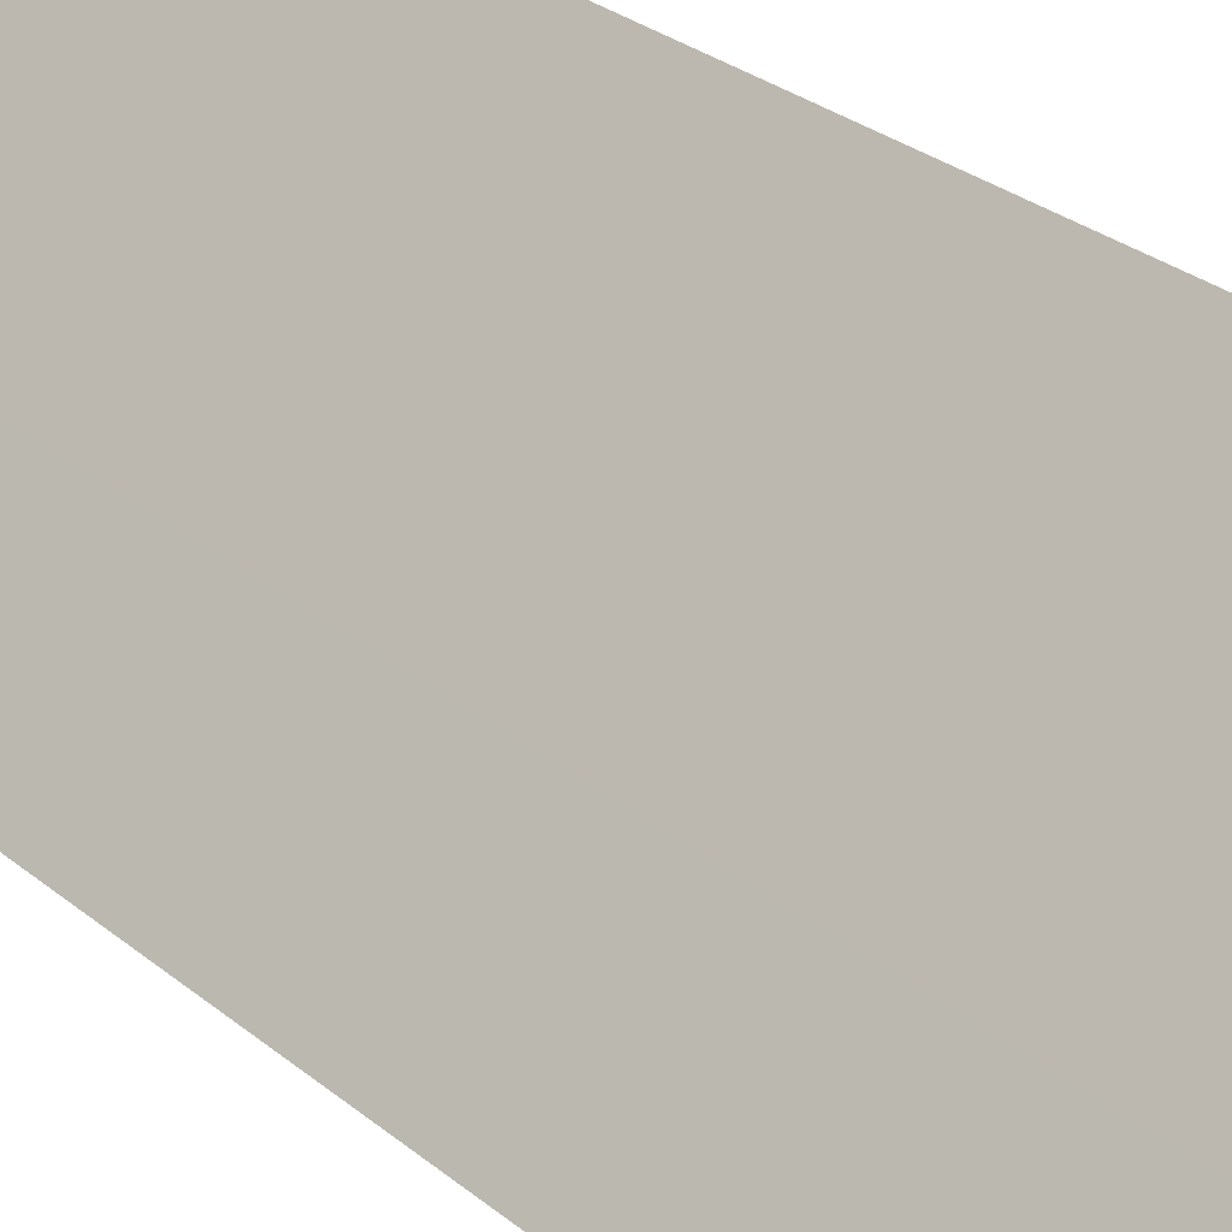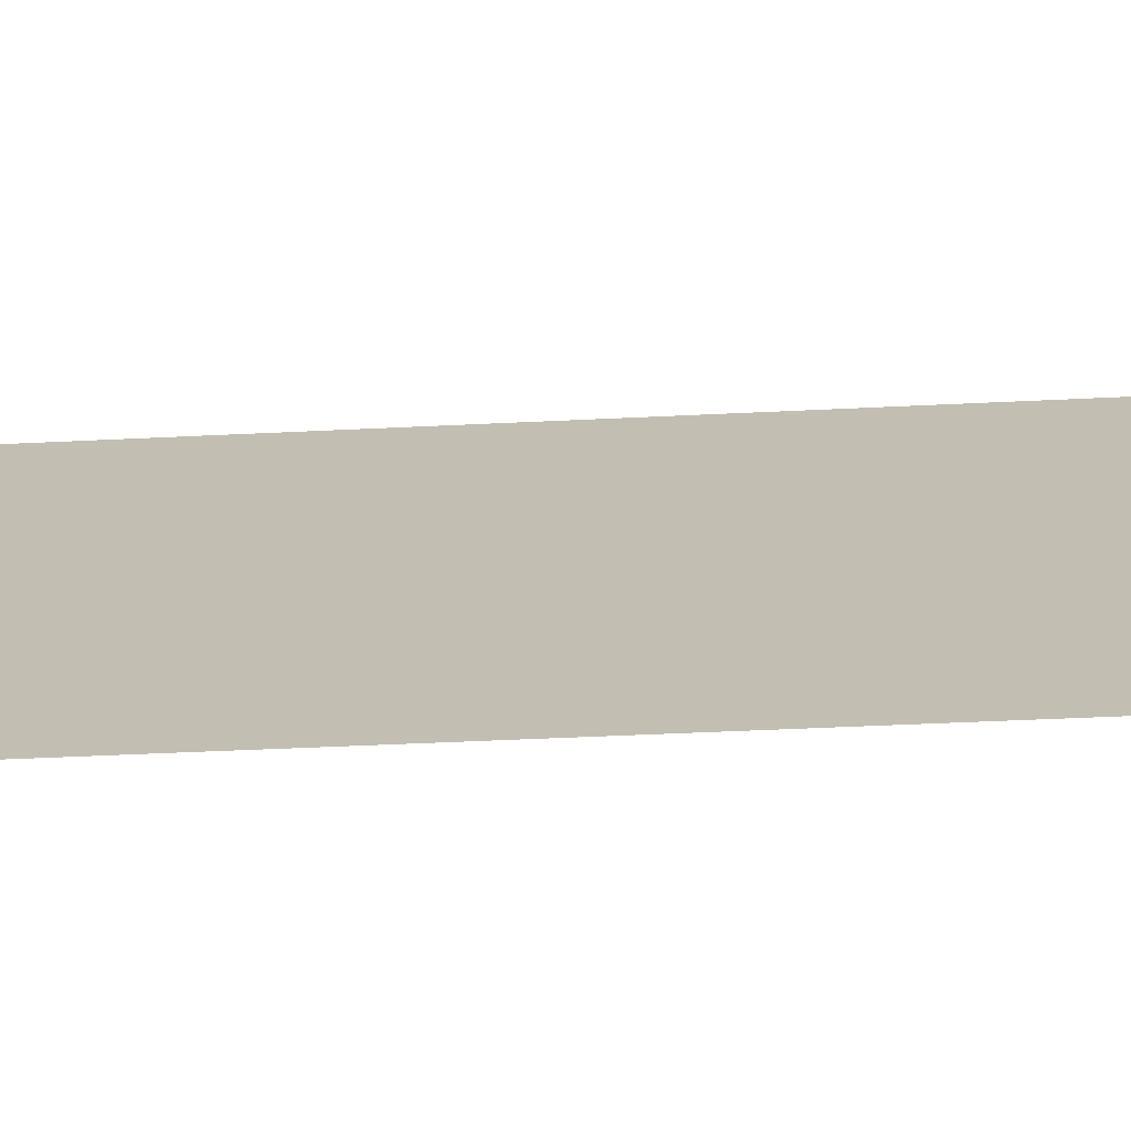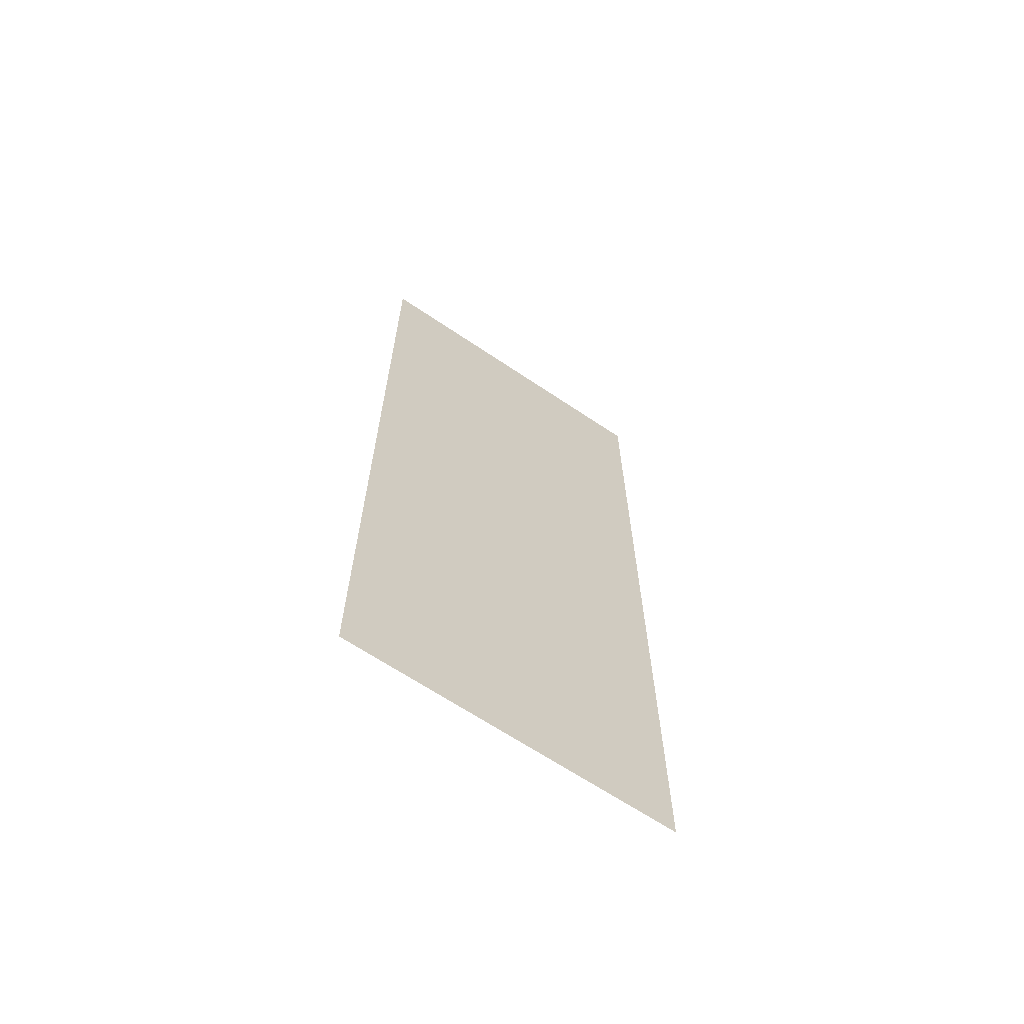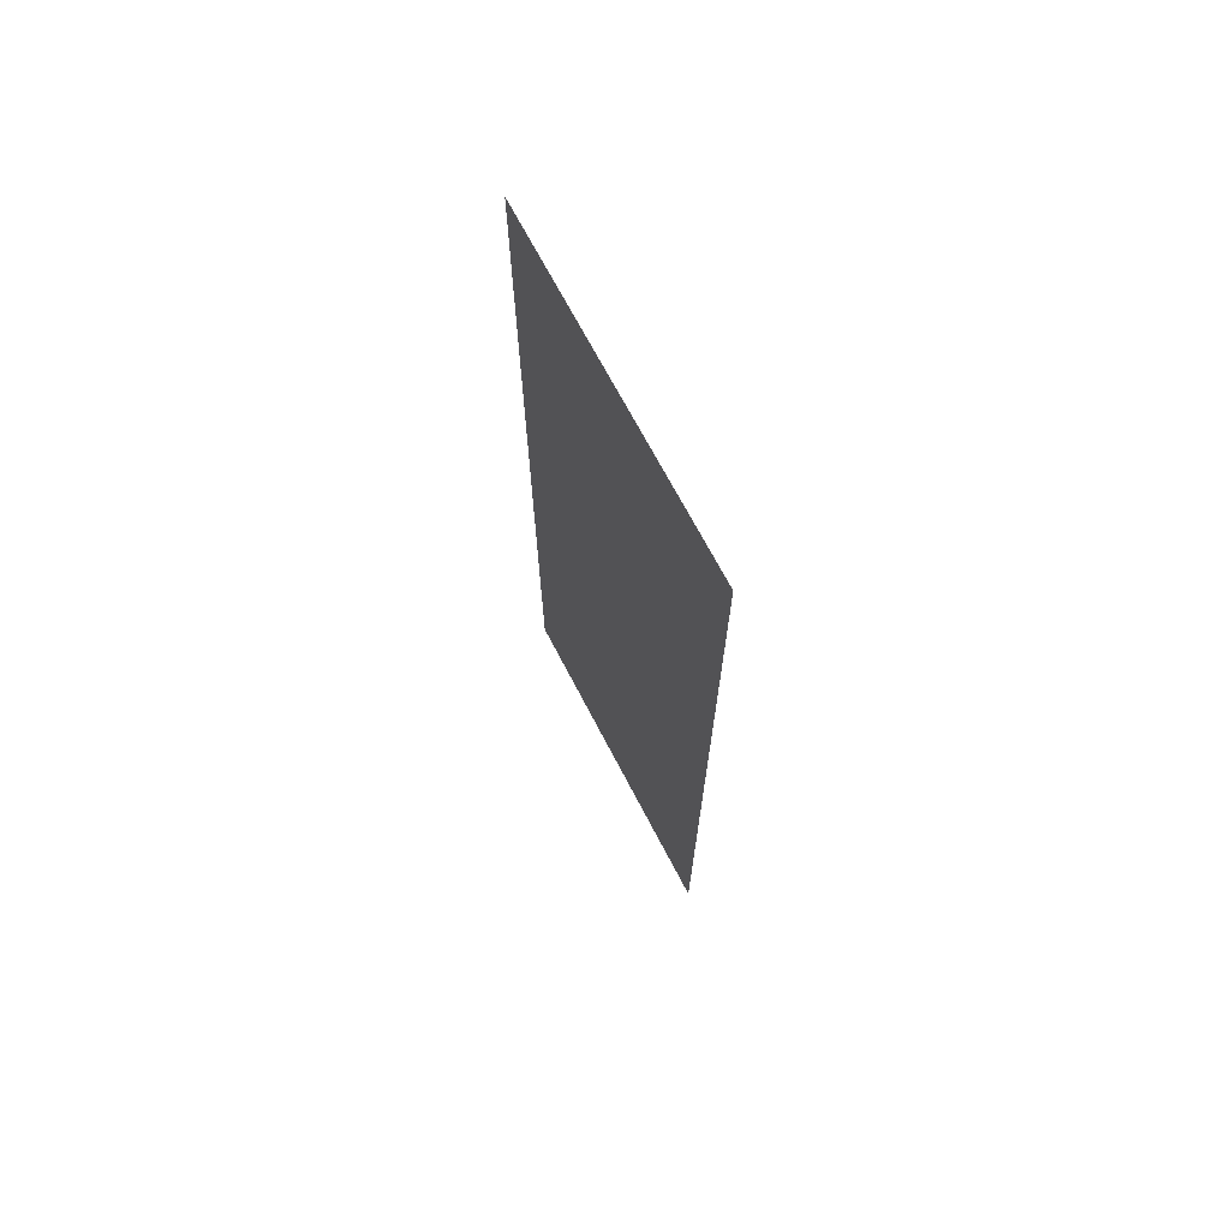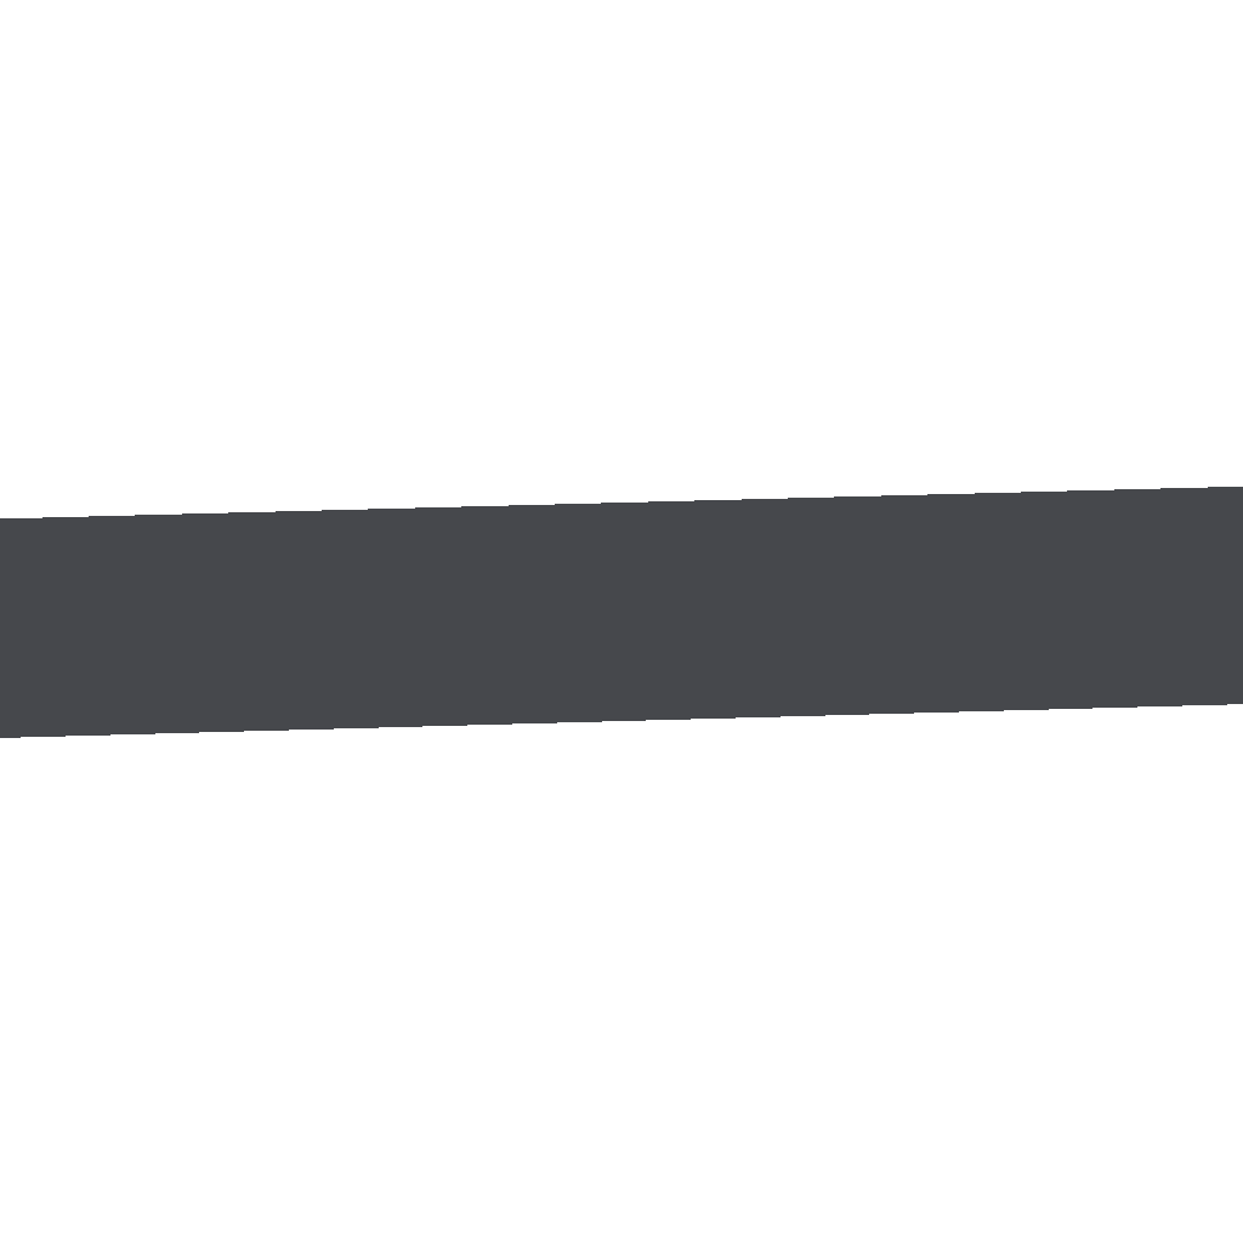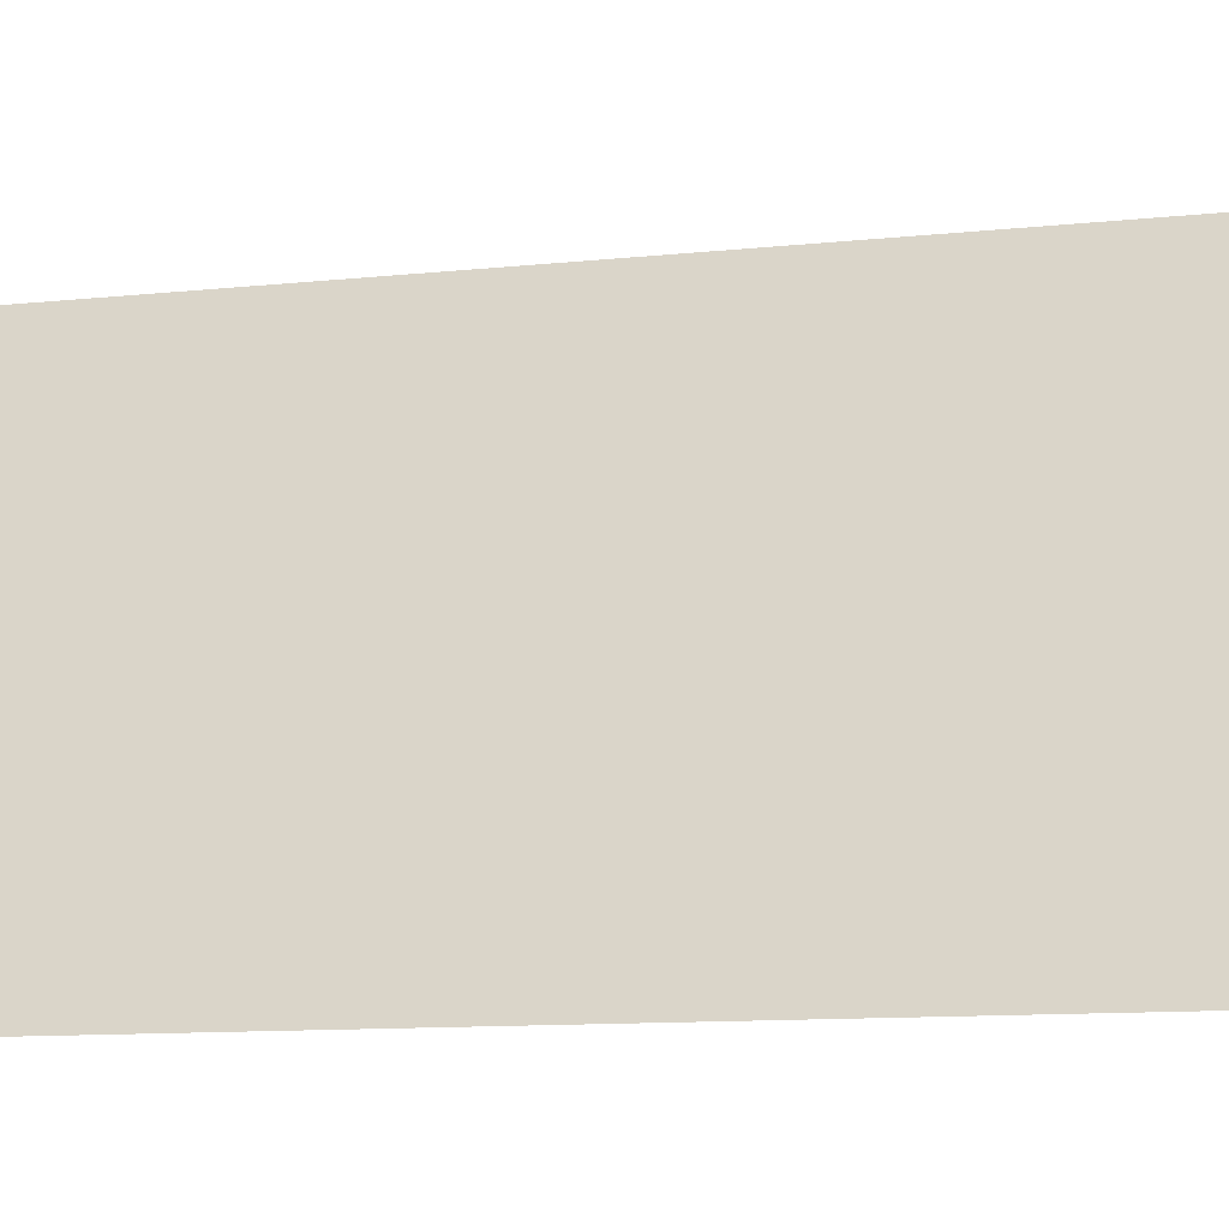
<metadata>
{"format":"obj","ext":"obj","renderer":"f3d","projection":"perspective","resolution":1024,"background":"white","views":[{"elev":24.3,"azim":-35.3,"up":"+Z"},{"elev":-32.6,"azim":-85.7,"up":"+Z"},{"elev":-65.8,"azim":95.2,"up":"+Y"},{"elev":69.9,"azim":11.7,"up":"+Y"},{"elev":39.5,"azim":87.6,"up":"+Z"},{"elev":-6.6,"azim":-66.3,"up":"+Z"}]}
</metadata>
<code>
g default
v -0.2986 -0.7972 -0.3643
v 0.3347 -0.7972 0.4095
v 1.054 -0.7972 1.288
v -0.2986 2.562 -0.3643
v 0.3347 2.562 0.4095
v 1.054 2.562 1.288
v -0.2986 5.279 -0.3643
v 0.3347 5.279 0.4095
v 1.054 5.279 1.288
v -0.2986 8.191 -0.3643
v 0.3347 8.191 0.4095
v 1.054 8.191 1.288
v -1.054 -0.7972 -1.288
v -1.054 2.562 -1.288
v -1.054 5.279 -1.288
v -1.054 8.191 -1.288
g LInnerWall
f 1 13 14 4
f 2 1 4 5
f 3 2 5 6
f 4 14 15 7
f 5 4 7 8
f 6 5 8 9
f 7 15 16 10
f 8 7 10 11
f 9 8 11 12

</code>
